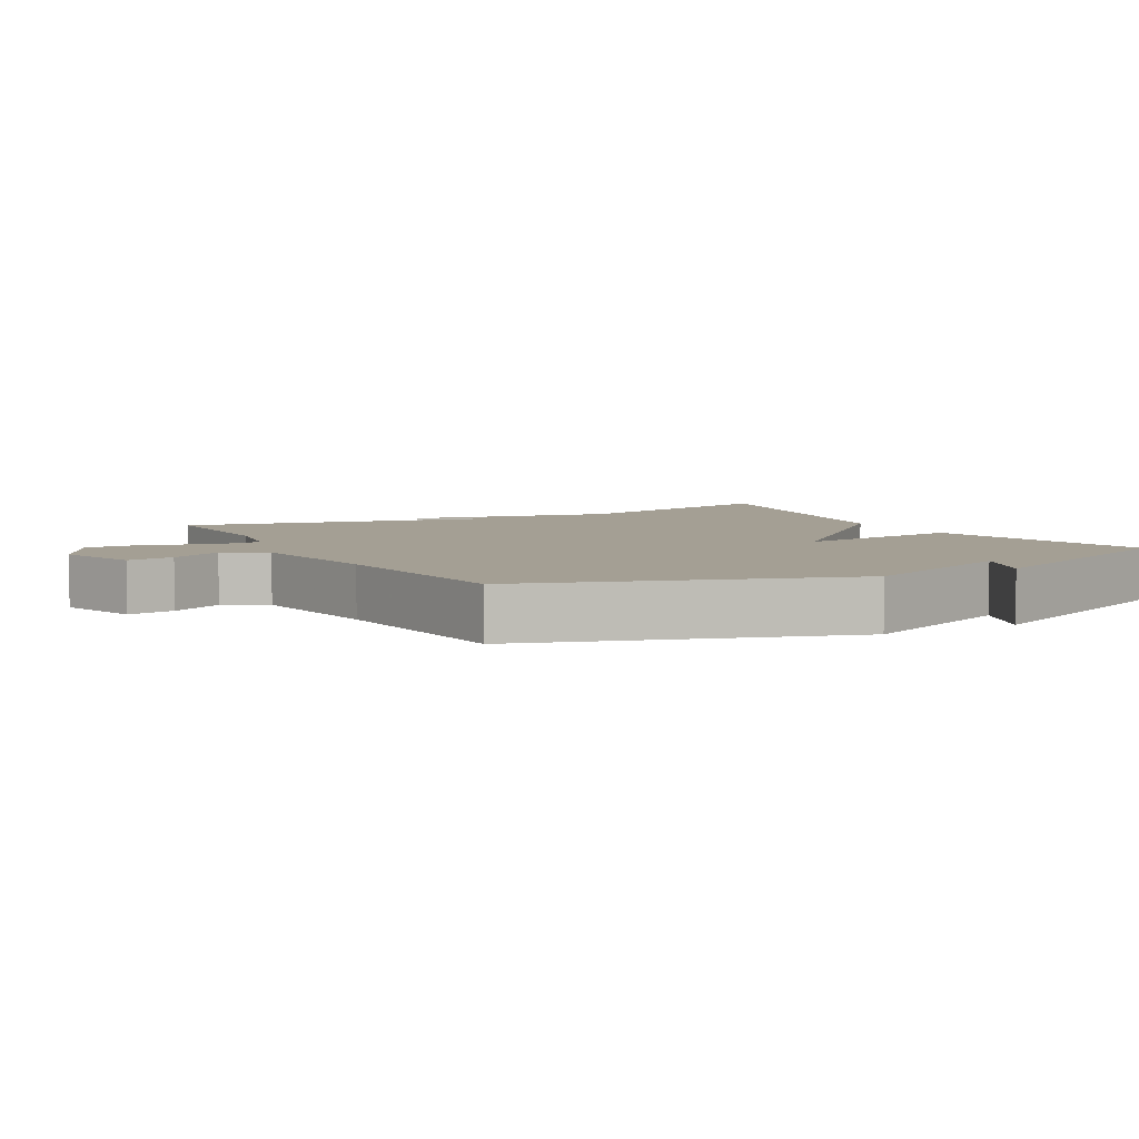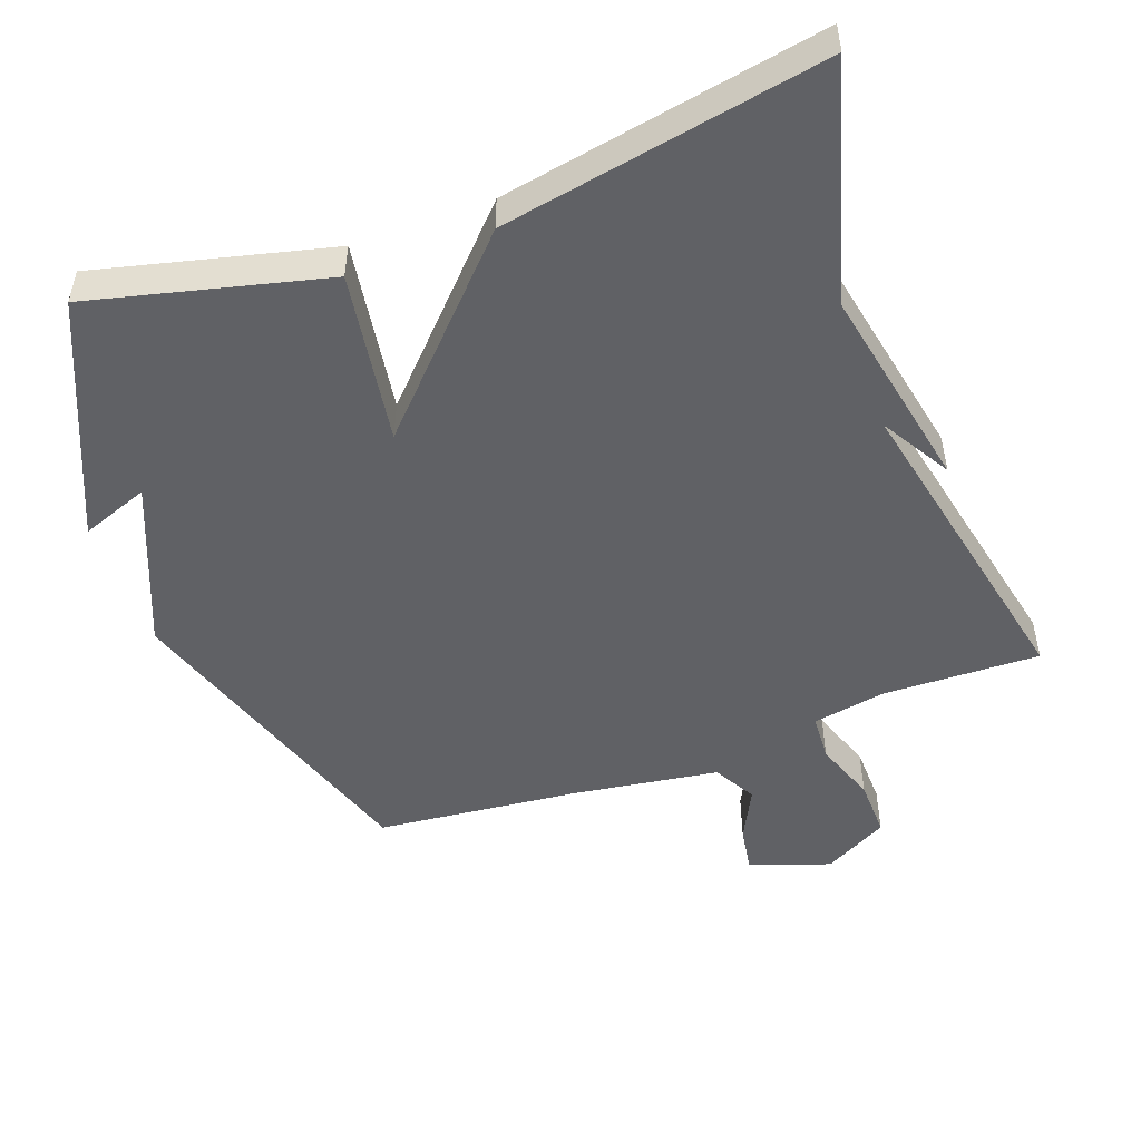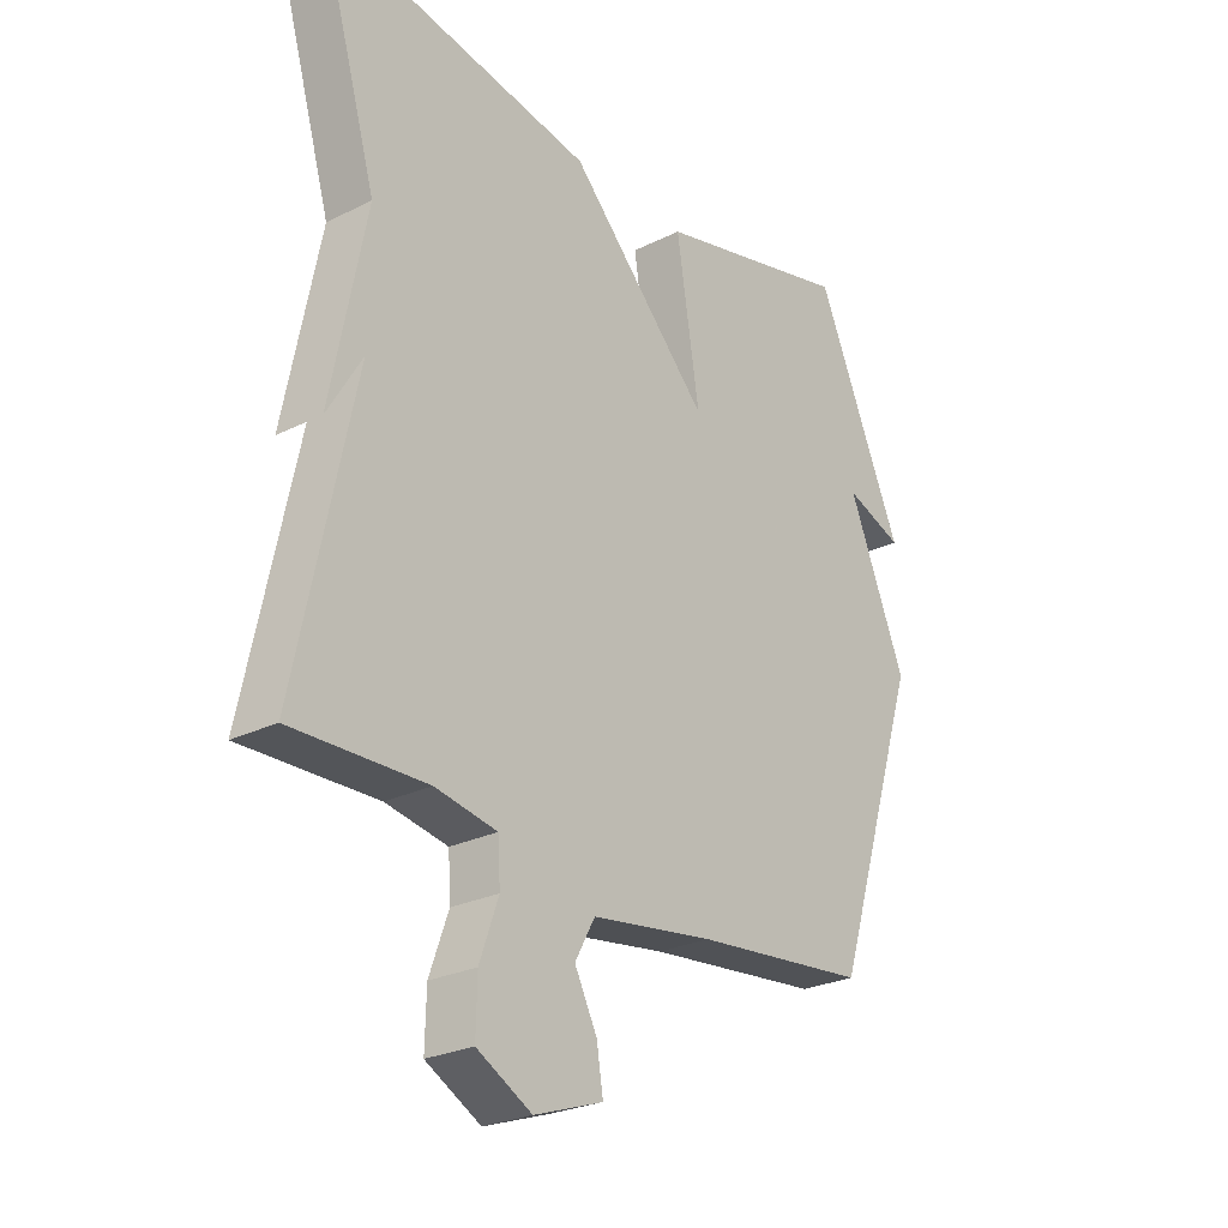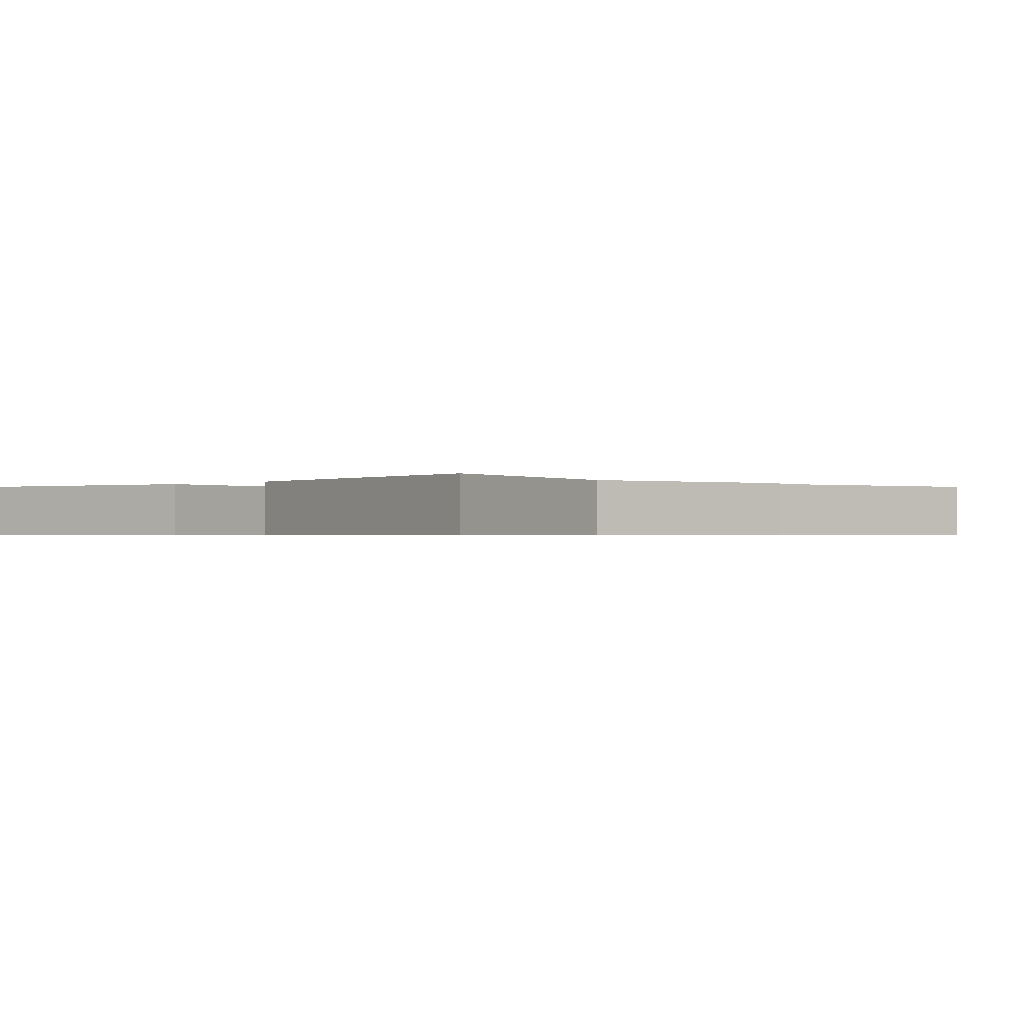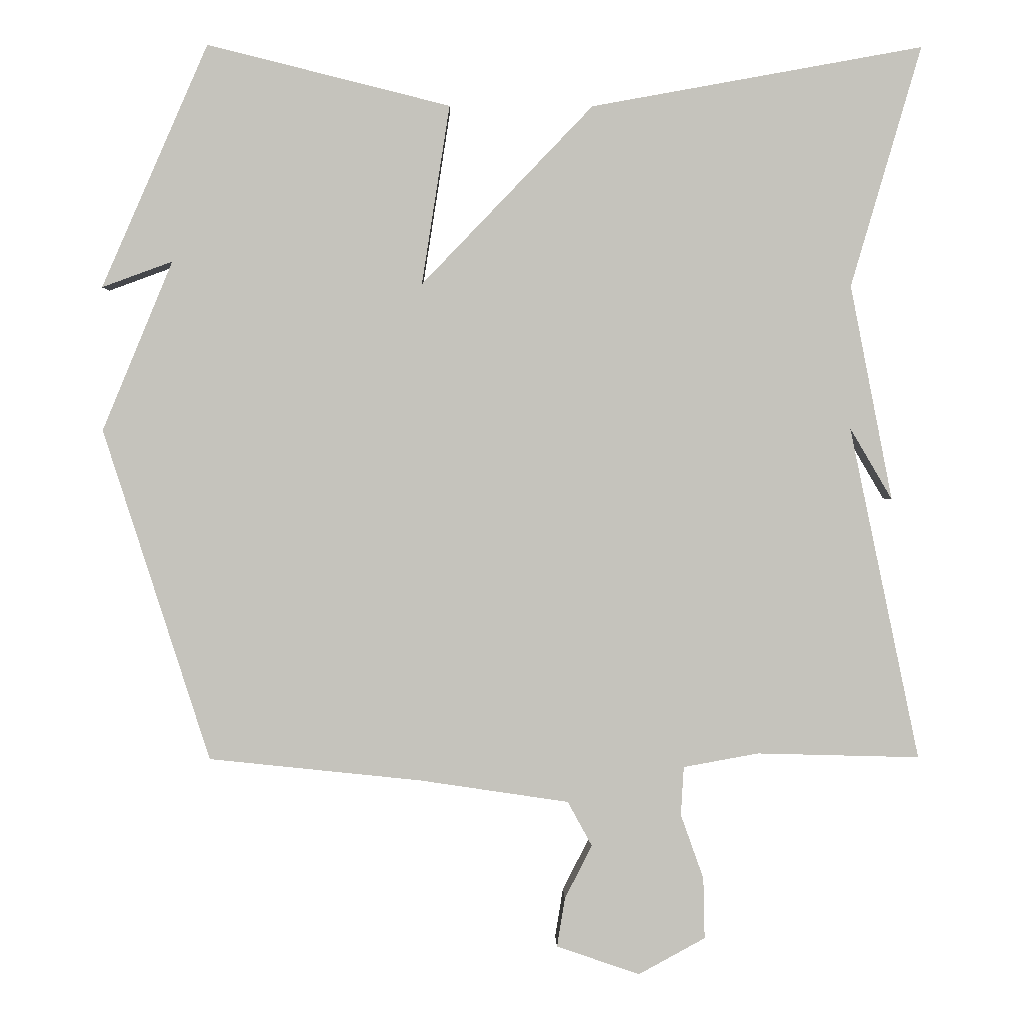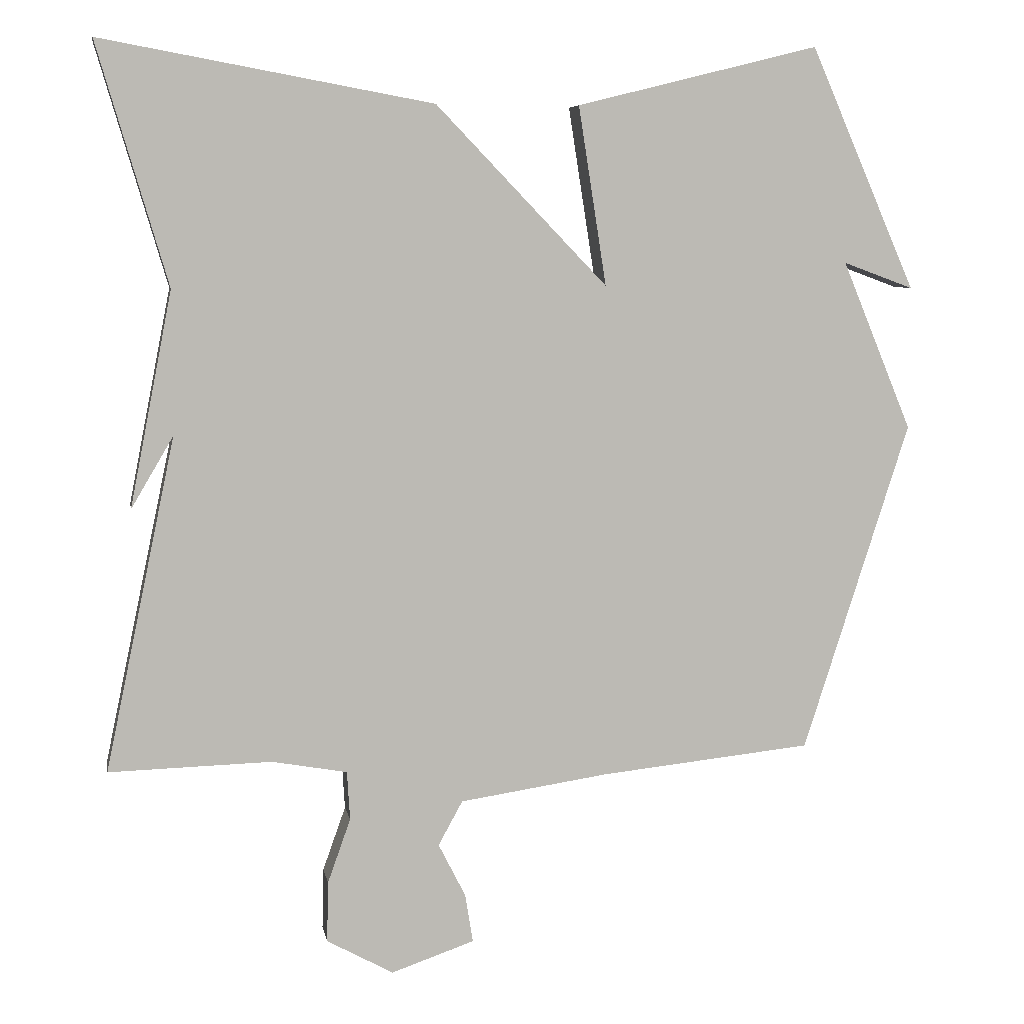
<metadata>
{"format":"obj","ext":"obj","renderer":"f3d","projection":"perspective","resolution":1024,"background":"white","views":[{"elev":5.5,"azim":-118.7,"up":"+Y"},{"elev":-49.9,"azim":20.2,"up":"+Y"},{"elev":-25.8,"azim":128.4,"up":"+Z"},{"elev":-0.6,"azim":45.2,"up":"+Y"},{"elev":1.5,"azim":-1.1,"up":"+Z"},{"elev":6.7,"azim":170.0,"up":"+Z"}]}
</metadata>
<code>
v 0.5 0.07 -0.5
v 0.273 0.07 -0.494
v 0.168 0.07 -0.513
v 0.164 0.07 -0.581
v 0.196 0.07 -0.671
v 0.198 0.07 -0.756
v 0.105 0.07 -0.807
v -0.011 0.07 -0.767
v 0 0.07 -0.699
v 0.038 0.07 -0.624
v 0.004 0.07 -0.562
v -0.204 0.07 -0.531
v -0.5 0.07 -0.5
v -0.648 0.07 -0.038
v -0.55 0.07 0.198
v -0.648 0.07 0.162
v -0.5 0.07 0.5
v -0.162 0.07 0.416
v -0.201 0.07 0.167
v 0.038 0.07 0.416
v 0.5 0.07 0.5
v 0.402 0.07 0.165
v 0.461 0.07 -0.135
v 0.402 0.07 -0.035
v 0.5 0 -0.5
v 0.273 0 -0.494
v 0.168 0 -0.513
v 0.164 0 -0.581
v 0.196 0 -0.671
v 0.198 0 -0.756
v 0.105 0 -0.807
v -0.011 0 -0.767
v 0 0 -0.699
v 0.038 0 -0.624
v 0.004 0 -0.562
v -0.204 0 -0.531
v -0.5 0 -0.5
v -0.648 0 -0.038
v -0.55 0 0.198
v -0.648 0 0.162
v -0.5 0 0.5
v -0.162 0 0.416
v -0.201 0 0.167
v 0.038 0 0.416
v 0.5 0 0.5
v 0.402 0 0.165
v 0.461 0 -0.135
v 0.402 0 -0.035
f 22 23 24
f 19 20 21 22
f 19 22 24
f 17 18 19
f 15 16 17
f 15 17 19
f 15 19 24
f 14 15 24
f 13 14 24
f 12 13 24
f 8 9 10
f 7 8 10
f 6 7 10
f 5 6 10
f 4 5 10
f 3 4 10 11
f 24 1 2
f 24 2 3
f 3 11 12 24
f 48 47 46
f 46 45 44 43
f 48 46 43
f 43 42 41
f 41 40 39
f 43 41 39
f 48 43 39
f 48 39 38
f 48 38 37
f 48 37 36
f 34 33 32
f 34 32 31
f 34 31 30
f 34 30 29
f 34 29 28
f 35 34 28 27
f 26 25 48
f 27 26 48
f 48 36 35 27
f 1 25 26 2
f 2 26 27 3
f 3 27 28 4
f 4 28 29 5
f 5 29 30 6
f 6 30 31 7
f 7 31 32 8
f 8 32 33 9
f 9 33 34 10
f 10 34 35 11
f 11 35 36 12
f 12 36 37 13
f 13 37 38 14
f 14 38 39 15
f 15 39 40 16
f 16 40 41 17
f 17 41 42 18
f 18 42 43 19
f 19 43 44 20
f 20 44 45 21
f 21 45 46 22
f 22 46 47 23
f 23 47 48 24
f 24 48 25 1

</code>
